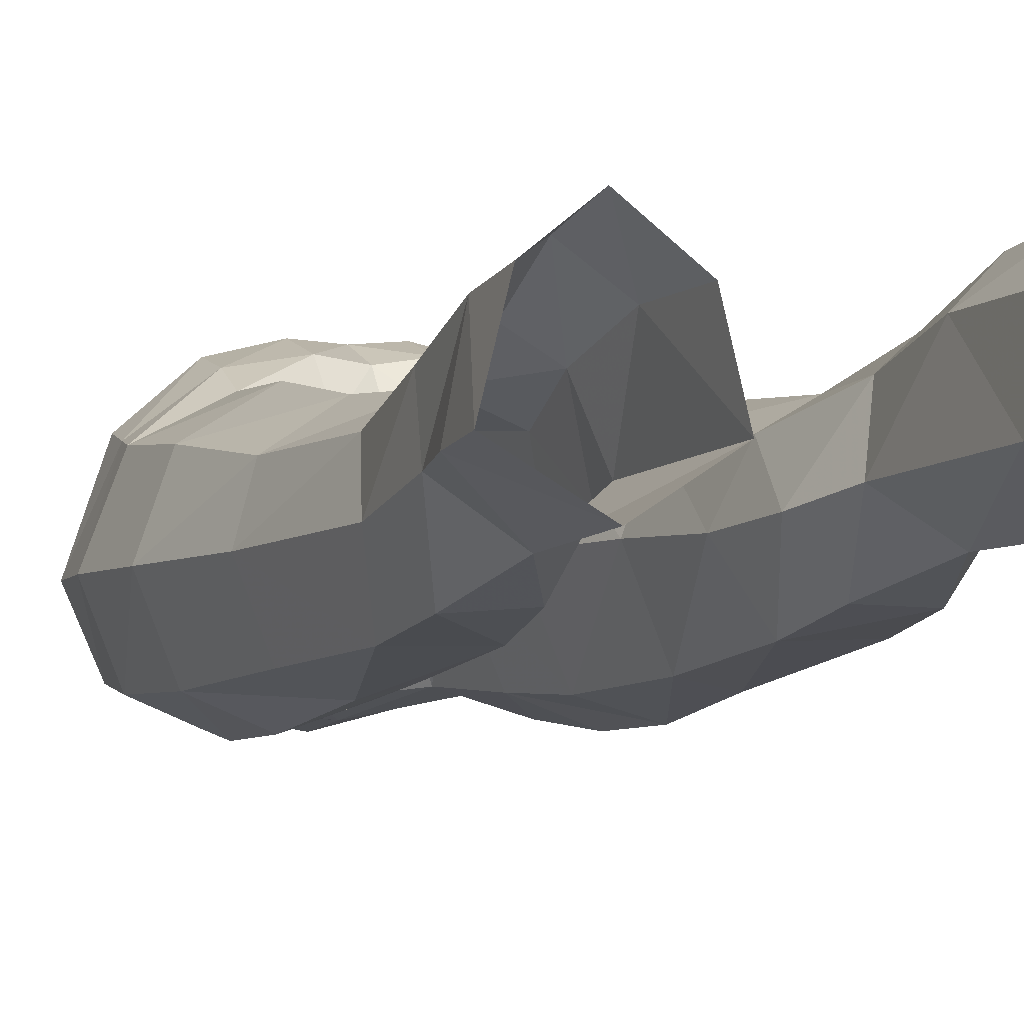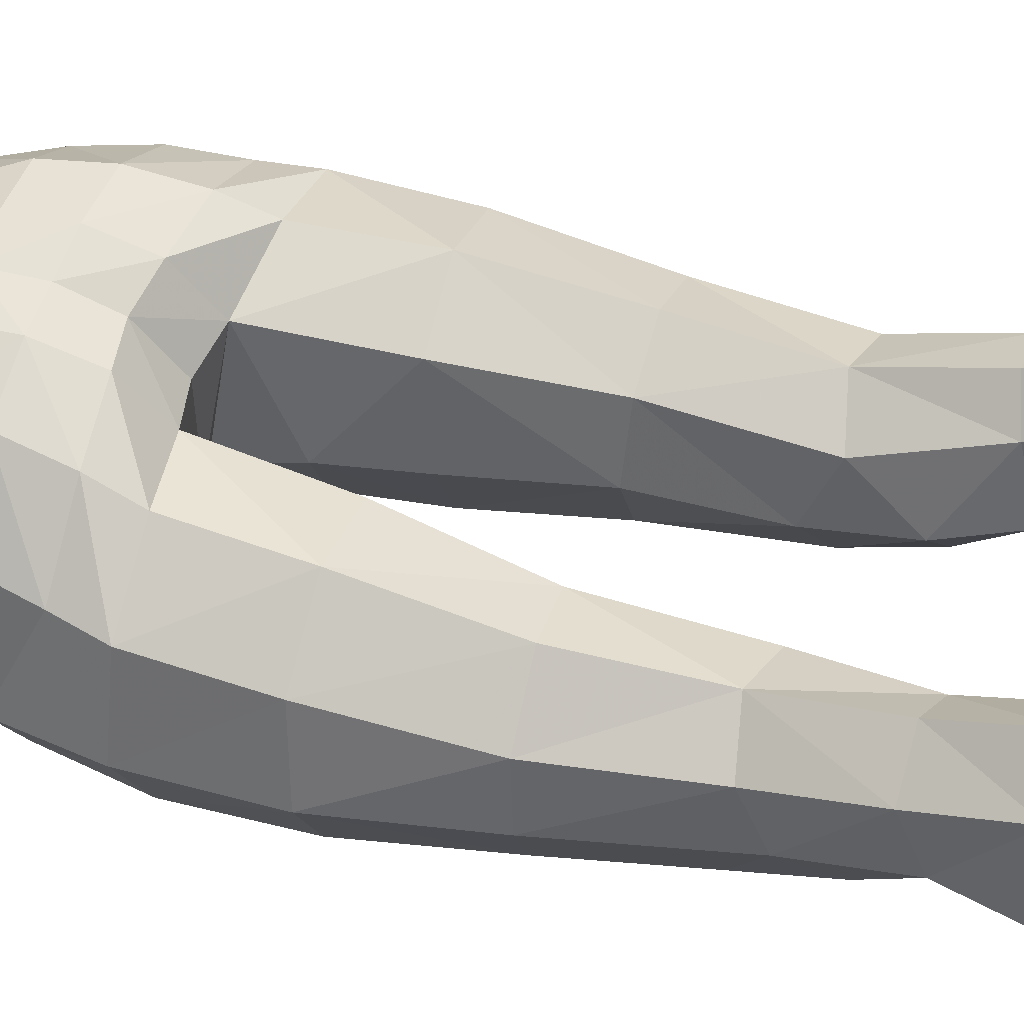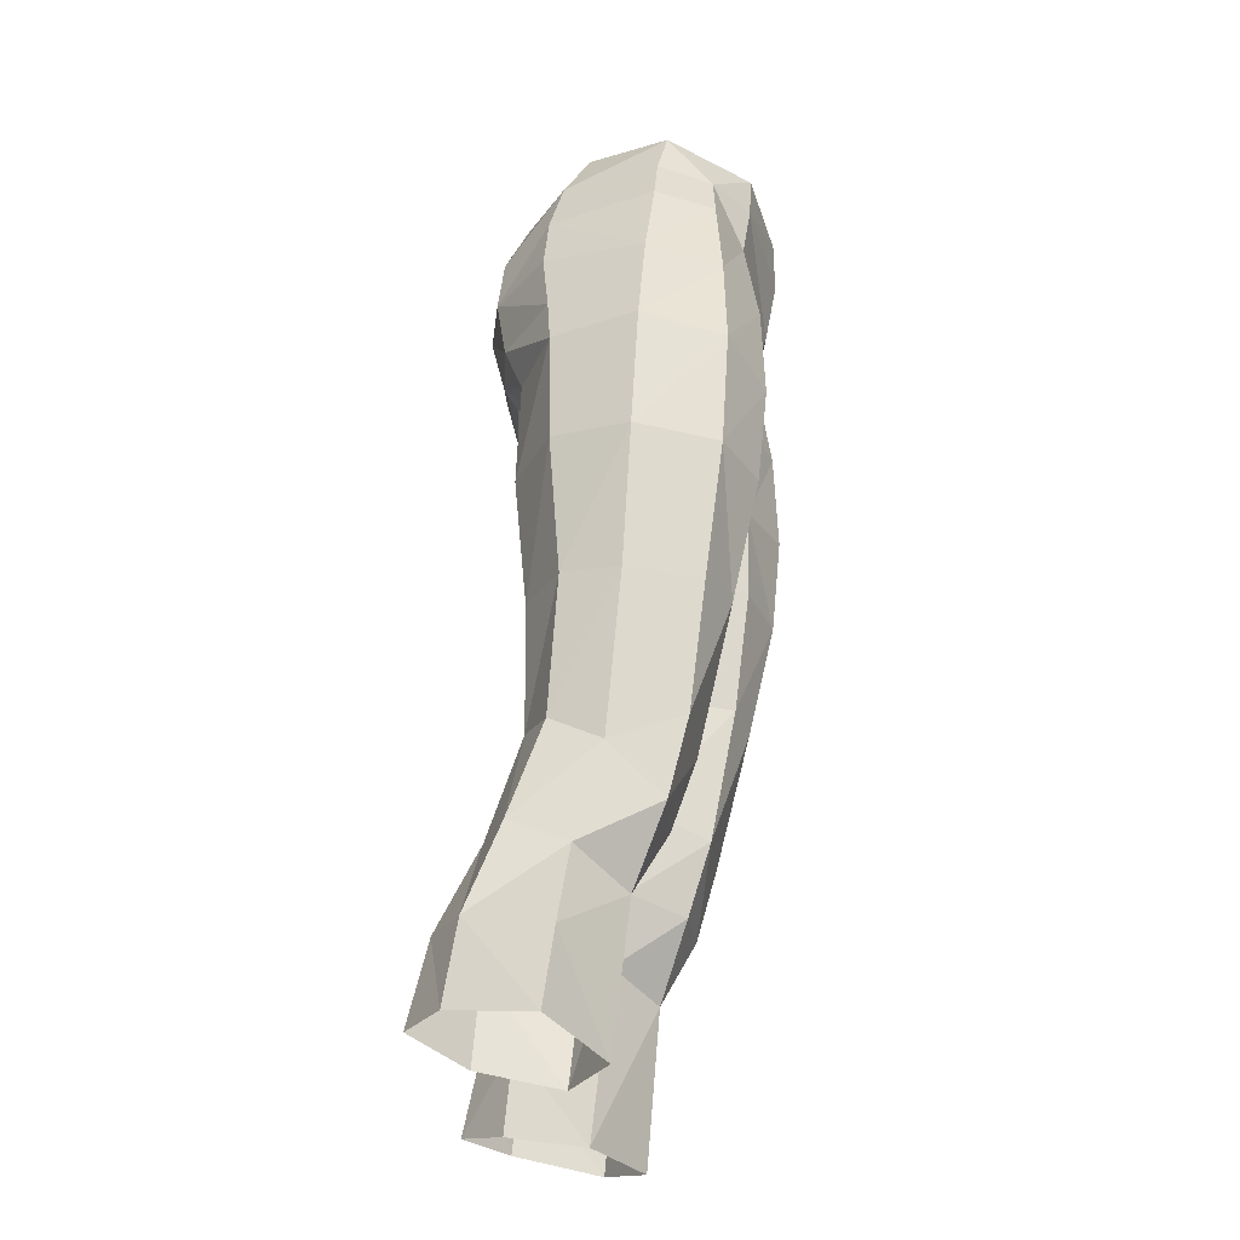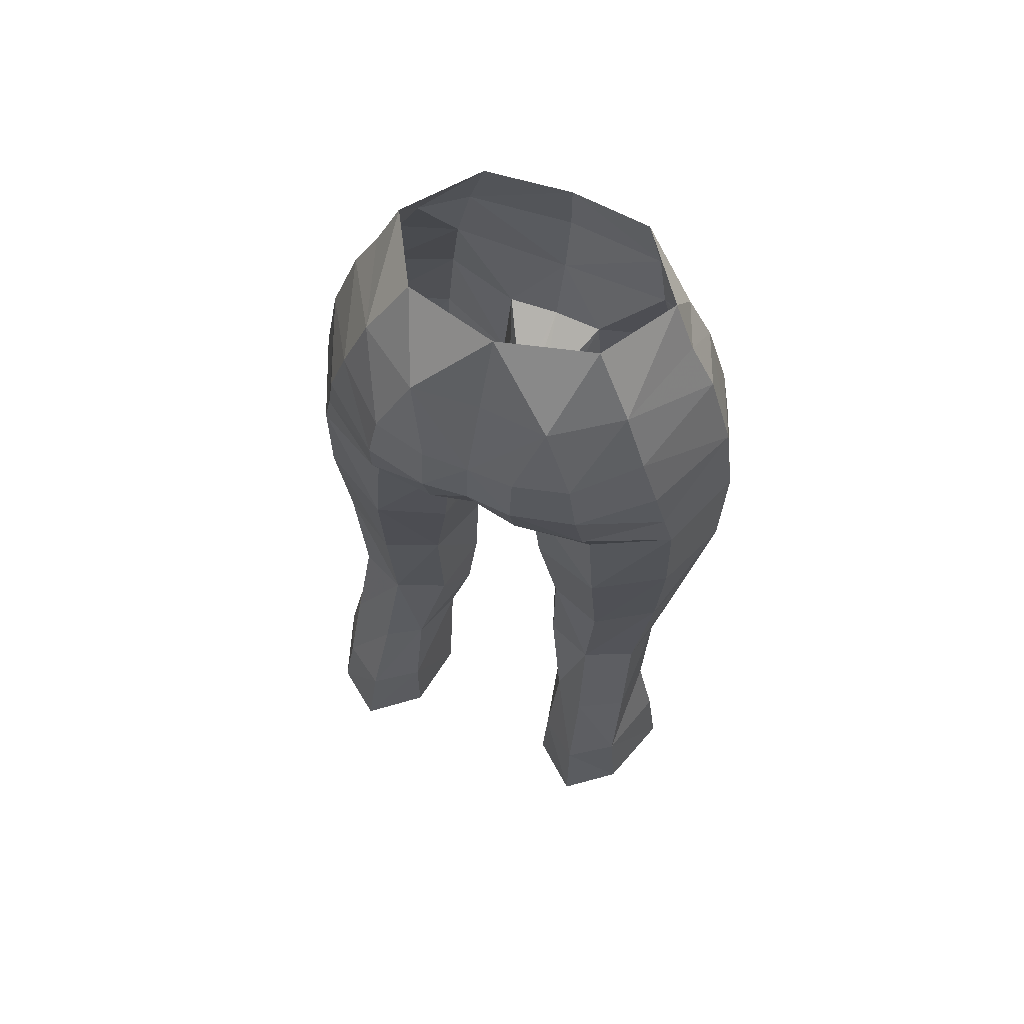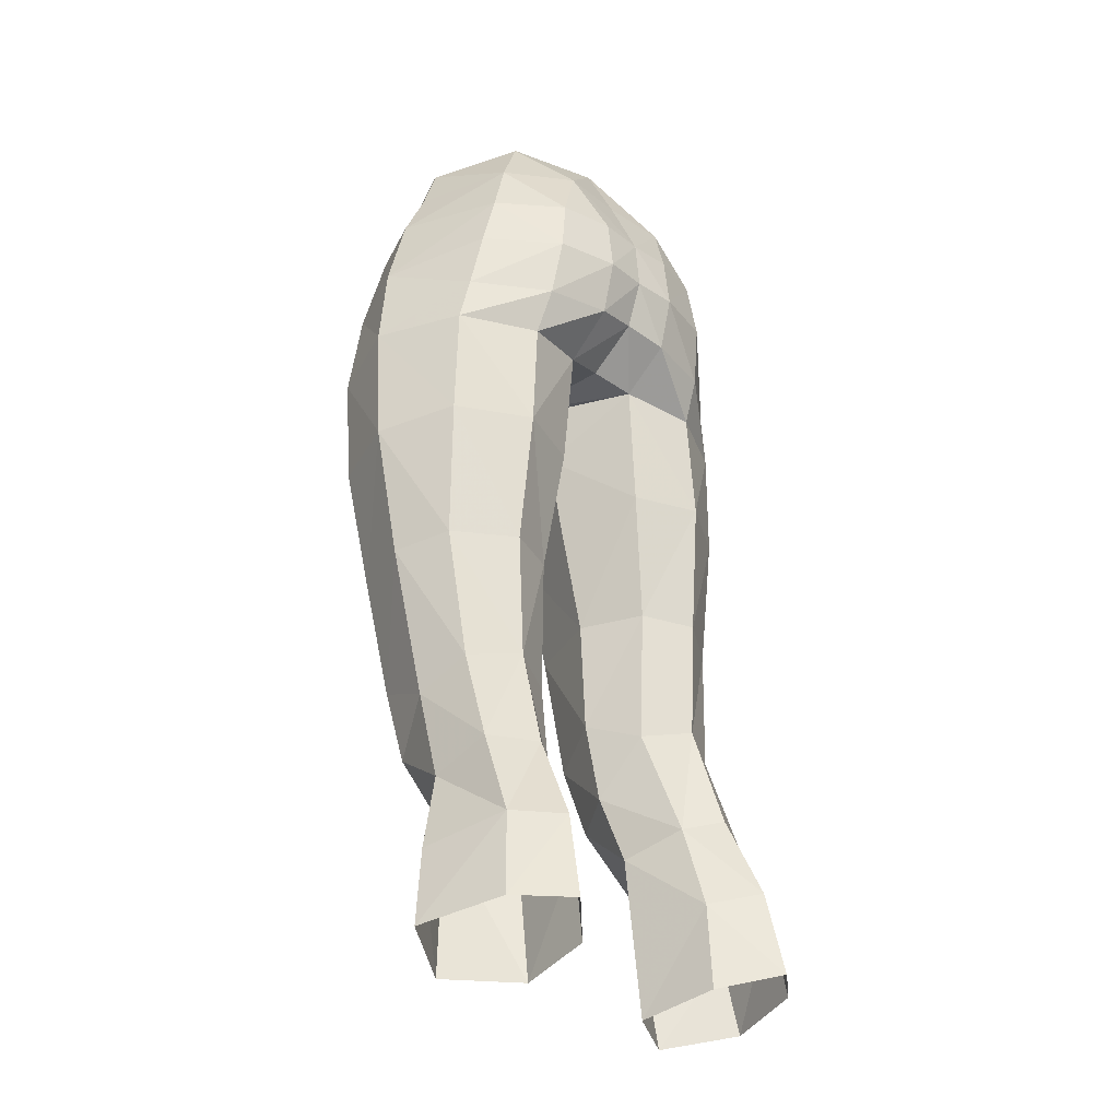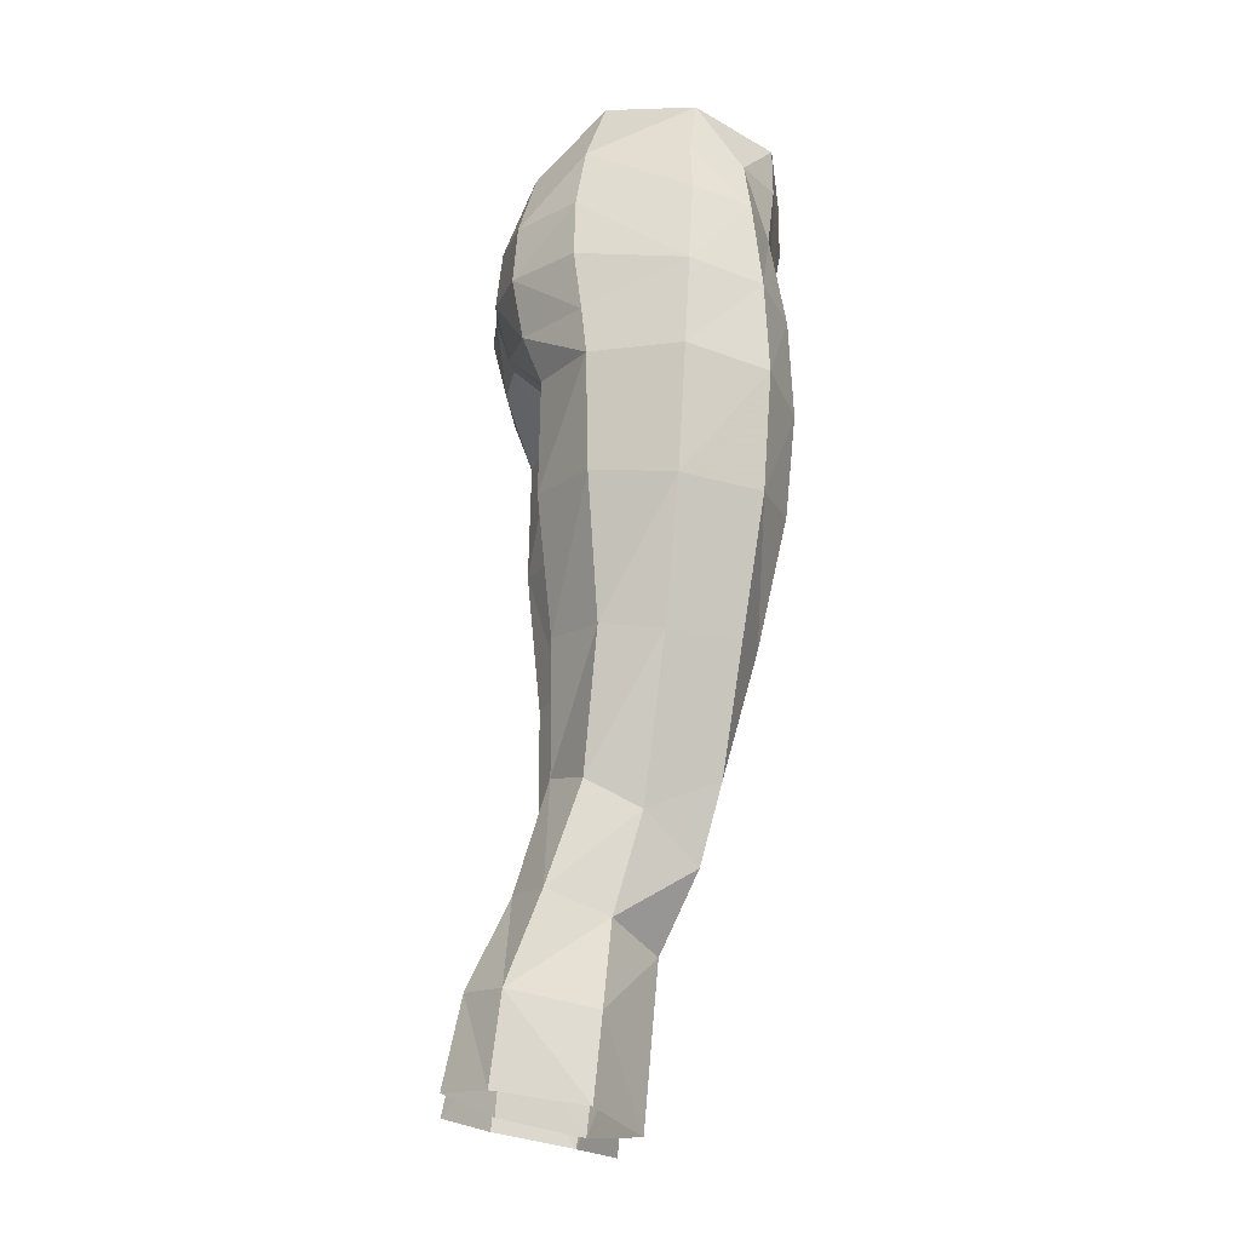
<metadata>
{"format":"obj","ext":"obj","renderer":"f3d","projection":"perspective","resolution":1024,"background":"white","views":[{"elev":-0.2,"azim":156.9,"up":"+Y"},{"elev":55.9,"azim":107.7,"up":"+Y"},{"elev":-30.0,"azim":-84.0,"up":"+Z"},{"elev":66.7,"azim":-158.4,"up":"+Z"},{"elev":-29.8,"azim":133.7,"up":"+Z"},{"elev":-16.4,"azim":-94.2,"up":"+Z"}]}
</metadata>
<code>
g demon_trousers_female_50000
v 4.686 3.552 28.37
v 6.419 2.668 28.35
v 6.546 3.859 25.32
v 4.879 4.995 25.36
v 3.299 3.705 24.87
v 5.071 5.639 22.36
v 3.202 3.964 21.79
v 6.631 0.6161 27.42
v 4.737 -0.941 26.5
v 7.405 0.9351 24.59
v 2.766 1.137 21.22
v 2.766 1.137 21.22
v 5.394 -0.4132 21.08
v 2.758 0.4554 27.2
v 6.769 -4.285 48.13
v 5.973 -4.042 51.29
v 4.008 -4.879 50.99
v 4.492 -5.384 47.77
v 7.75 -1.768 48.55
v 6.625 1.628 47.14
v 6.247 1.865 49.27
v 7.152 -4.133 40.84
v 7.239 -4.394 44.9
v 4.819 -5.507 44.31
v 4.894 -5.15 40.75
v 1.984 2.032 41.38
v 1.046 -1.038 40.92
v 0.5984 -1.224 43.8
v 1.59 2.14 45.91
v 1.752 -4.498 47.94
v 2.071 -4.48 43.95
v 4.117 3.443 47.13
v 6.986 1.49 45.48
v 4.237 2.814 45.53
v 1.641 3.835 47.33
v -0.005129 -2.119 46.28
v -0.005132 1.826 46.24
v 0.4474 -2.096 46.31
v -0.005129 -4.649 47.84
v -0.005129 -2.119 46.28
v 0.4474 -2.096 46.31
v -0.005127 -5.427 50.06
v 0.5984 -1.224 43.8
v 3.916 3.805 49.3
v 3.582 3.631 51.34
v 5.583 1.779 51.43
v 1.651 4.326 49.31
v 1.645 4.09 51.29
v 6.769 -2.005 51.59
v 2.439 2.992 53.75
v 4.737 1.392 53.69
v 5.826 -2.042 53.52
v -0.00513 2.827 53.8
v -0.005129 1.56 56.21
v 3.044 -5.191 54.87
v 3.599 -5.139 53.01
v 5.107 -3.923 53.16
v 4.998 -2.337 55.44
v 3.361 0.636 56.1
v 6.246 1.483 31.75
v 6.598 -0.3408 30.76
v 3.395 2.647 27.96
v 2.587 1.521 31.67
v 4.425 2.406 32.13
v 2.108 -0.1291 29.51
v 2.653 1.654 36.62
v 4.672 2.426 36.61
v 3.117 -2.863 31.68
v 3.394 -2.014 29.05
v 5.683 -2.129 29.11
v 5.897 -2.846 31.82
v 2.108 -0.1291 29.51
v 7.476 -0.958 36.23
v 6.544 -3.452 36.15
v 4.65 -4.179 36.35
v 6.805 1.084 36.51
v 1.77 -0.7069 36.61
v 1.874 -0.5738 32.47
v 8.21 -1.321 41.06
v 7.073 1.43 41.46
v 4.52 2.904 41.49
v 1.874 -0.5738 32.47
v 3.038 -3.805 36.55
v 1.77 -0.7069 36.61
v 2.467 -4.403 40.84
v 1.046 -1.038 40.92
v 8.233 -1.566 45.4
v 2.758 0.4554 27.2
v -0.005128 -5.836 54.33
v -0.005127 -5.852 52.36
v 6.905 4.25 22.3
v 7.895 1.249 21.78
v -0.005134 3.606 47.61
v -0.005131 4.043 51.24
v -0.005134 4.204 49.34
v -4.697 3.552 28.37
v -4.89 4.995 25.36
v -6.556 3.859 25.32
v -6.43 2.668 28.35
v -3.31 3.705 24.87
v -3.212 3.964 21.79
v -5.081 5.639 22.36
v -6.642 0.6161 27.42
v -7.416 0.935 24.59
v -4.748 -0.941 26.5
v -2.776 1.137 21.22
v -2.776 1.137 21.22
v -2.769 0.4554 27.2
v -5.404 -0.4132 21.08
v -6.779 -4.285 48.13
v -4.502 -5.384 47.77
v -4.018 -4.879 50.99
v -5.983 -4.041 51.29
v -7.761 -1.768 48.55
v -6.257 1.865 49.27
v -6.635 1.628 47.14
v -7.162 -4.133 40.84
v -4.904 -5.15 40.75
v -4.829 -5.507 44.31
v -7.249 -4.394 44.9
v -1.994 2.032 41.38
v -1.6 2.14 45.91
v -0.6087 -1.224 43.8
v -1.057 -1.038 40.92
v -2.081 -4.48 43.95
v -1.762 -4.498 47.94
v -4.127 3.443 47.13
v -4.247 2.814 45.53
v -6.996 1.49 45.48
v -1.651 3.835 47.33
v -0.4577 -2.096 46.31
v -0.4577 -2.096 46.31
v -0.6087 -1.224 43.8
v -3.926 3.804 49.29
v -5.594 1.78 51.43
v -3.592 3.631 51.33
v -1.656 4.089 51.29
v -1.661 4.324 49.31
v -6.779 -2.003 51.59
v -2.45 2.992 53.74
v -4.748 1.394 53.68
v -5.836 -2.04 53.52
v -3.054 -5.191 54.87
v -5.117 -3.922 53.17
v -3.609 -5.138 53.01
v -5.009 -2.337 55.44
v -3.371 0.636 56.1
v -6.608 -0.3408 30.76
v -6.257 1.482 31.75
v -3.405 2.647 27.96
v -4.435 2.406 32.13
v -2.597 1.521 31.67
v -2.119 -0.1291 29.51
v -2.663 1.654 36.62
v -4.682 2.426 36.61
v -3.127 -2.863 31.68
v -5.908 -2.846 31.82
v -5.693 -2.129 29.11
v -3.404 -2.014 29.05
v -2.119 -0.1291 29.51
v -7.487 -0.958 36.23
v -6.554 -3.452 36.15
v -4.66 -4.179 36.35
v -6.816 1.084 36.51
v -1.78 -0.7069 36.61
v -1.885 -0.5738 32.47
v -8.22 -1.321 41.06
v -7.083 1.43 41.46
v -4.53 2.904 41.49
v -1.885 -0.5738 32.47
v -3.048 -3.805 36.55
v -1.78 -0.7069 36.61
v -2.477 -4.403 40.84
v -1.057 -1.038 40.92
v -8.244 -1.566 45.4
v -2.769 0.4554 27.2
v -6.915 4.25 22.3
v -7.905 1.249 21.78
f 1 2 3
f 3 4 1
f 5 4 6
f 6 7 5
f 8 9 10
f 11 5 7
f 8 3 2
f 12 13 9
f 9 14 12
f 15 16 17
f 17 18 15
f 19 20 21
f 22 23 24
f 24 25 22
f 26 27 28
f 28 29 26
f 18 30 31
f 31 24 18
f 32 20 33
f 33 34 32
f 34 29 35
f 35 32 34
f 36 37 29
f 29 38 36
f 39 40 41
f 41 30 39
f 17 30 18
f 42 39 30
f 30 17 42
f 43 31 30
f 30 41 43
f 44 45 46
f 46 21 44
f 45 44 47
f 47 48 45
f 46 49 19
f 19 21 46
f 50 45 48
f 45 50 51
f 51 46 45
f 51 52 49
f 49 46 51
f 50 53 54
f 55 56 57
f 58 52 51
f 51 59 58
f 51 50 59
f 2 60 61
f 62 63 64
f 64 1 62
f 65 63 62
f 66 67 64
f 64 63 66
f 68 69 70
f 70 71 68
f 68 72 69
f 69 9 70
f 2 1 64
f 64 60 2
f 73 74 71
f 71 61 73
f 9 8 70
f 70 61 71
f 75 68 71
f 76 60 64
f 64 67 76
f 77 27 26
f 26 66 77
f 78 72 68
f 79 73 76
f 76 80 79
f 14 9 69
f 8 61 70
f 29 34 81
f 81 26 29
f 8 2 61
f 59 50 54
f 16 57 17
f 29 28 38
f 82 63 65
f 83 84 78
f 78 68 83
f 66 26 81
f 81 67 66
f 22 25 75
f 75 74 22
f 25 85 83
f 83 75 25
f 67 81 80
f 80 76 67
f 66 63 82
f 82 77 66
f 73 61 60
f 60 76 73
f 85 86 84
f 84 83 85
f 87 79 80
f 80 33 87
f 23 15 18
f 18 24 23
f 31 85 25
f 25 24 31
f 33 80 81
f 81 34 33
f 85 31 43
f 43 86 85
f 19 49 16
f 16 15 19
f 79 87 23
f 23 22 79
f 16 49 52
f 52 57 16
f 74 73 79
f 79 22 74
f 87 19 15
f 15 23 87
f 52 58 57
f 58 55 57
f 75 71 74
f 83 68 75
f 72 14 69
f 62 88 65
f 56 55 89
f 89 90 56
f 56 90 42
f 42 17 56
f 57 56 17
f 91 6 4
f 4 3 91
f 62 1 4
f 4 5 62
f 8 10 3
f 92 91 3
f 88 62 5
f 11 88 5
f 29 37 93
f 93 35 29
f 94 48 47
f 47 95 94
f 50 48 94
f 94 53 50
f 95 47 35
f 35 93 95
f 47 44 32
f 32 35 47
f 44 21 20
f 20 32 44
f 87 33 20
f 20 19 87
f 10 92 3
f 13 92 10
f 10 9 13
f 96 97 98
f 98 99 96
f 100 101 102
f 102 97 100
f 103 104 105
f 106 101 100
f 103 99 98
f 107 108 105
f 105 109 107
f 110 111 112
f 112 113 110
f 114 115 116
f 117 118 119
f 119 120 117
f 121 122 123
f 123 124 121
f 111 119 125
f 125 126 111
f 127 128 129
f 129 116 127
f 128 127 130
f 130 122 128
f 36 131 122
f 122 37 36
f 39 126 132
f 132 40 39
f 112 111 126
f 42 112 126
f 126 39 42
f 133 132 126
f 126 125 133
f 134 115 135
f 135 136 134
f 136 137 138
f 138 134 136
f 135 115 114
f 114 139 135
f 140 137 136
f 136 135 141
f 141 140 136
f 141 135 139
f 139 142 141
f 140 54 53
f 143 144 145
f 146 147 141
f 141 142 146
f 141 147 140
f 99 148 149
f 150 96 151
f 151 152 150
f 153 150 152
f 154 152 151
f 151 155 154
f 156 157 158
f 158 159 156
f 156 159 160
f 159 158 105
f 99 149 151
f 151 96 99
f 161 148 157
f 157 162 161
f 105 158 103
f 158 157 148
f 163 157 156
f 164 155 151
f 151 149 164
f 165 154 121
f 121 124 165
f 166 156 160
f 167 168 164
f 164 161 167
f 108 159 105
f 103 158 148
f 122 121 169
f 169 128 122
f 103 148 99
f 147 54 140
f 113 112 144
f 122 131 123
f 170 153 152
f 171 156 166
f 166 172 171
f 154 155 169
f 169 121 154
f 117 162 163
f 163 118 117
f 118 163 171
f 171 173 118
f 155 164 168
f 168 169 155
f 154 165 170
f 170 152 154
f 161 164 149
f 149 148 161
f 173 171 172
f 172 174 173
f 175 129 168
f 168 167 175
f 120 119 111
f 111 110 120
f 125 119 118
f 118 173 125
f 129 128 169
f 169 168 129
f 173 174 133
f 133 125 173
f 114 110 113
f 113 139 114
f 167 117 120
f 120 175 167
f 113 144 142
f 142 139 113
f 162 117 167
f 167 161 162
f 175 120 110
f 110 114 175
f 142 144 146
f 146 144 143
f 163 162 157
f 171 163 156
f 160 159 108
f 150 153 176
f 145 90 89
f 89 143 145
f 145 112 42
f 42 90 145
f 144 112 145
f 177 98 97
f 97 102 177
f 150 100 97
f 97 96 150
f 103 98 104
f 178 98 177
f 176 100 150
f 106 100 176
f 122 130 93
f 93 37 122
f 94 95 138
f 138 137 94
f 140 53 94
f 94 137 140
f 95 93 130
f 130 138 95
f 138 130 127
f 127 134 138
f 134 127 116
f 116 115 134
f 175 114 116
f 116 129 175
f 104 98 178
f 109 105 104
f 104 178 109

</code>
